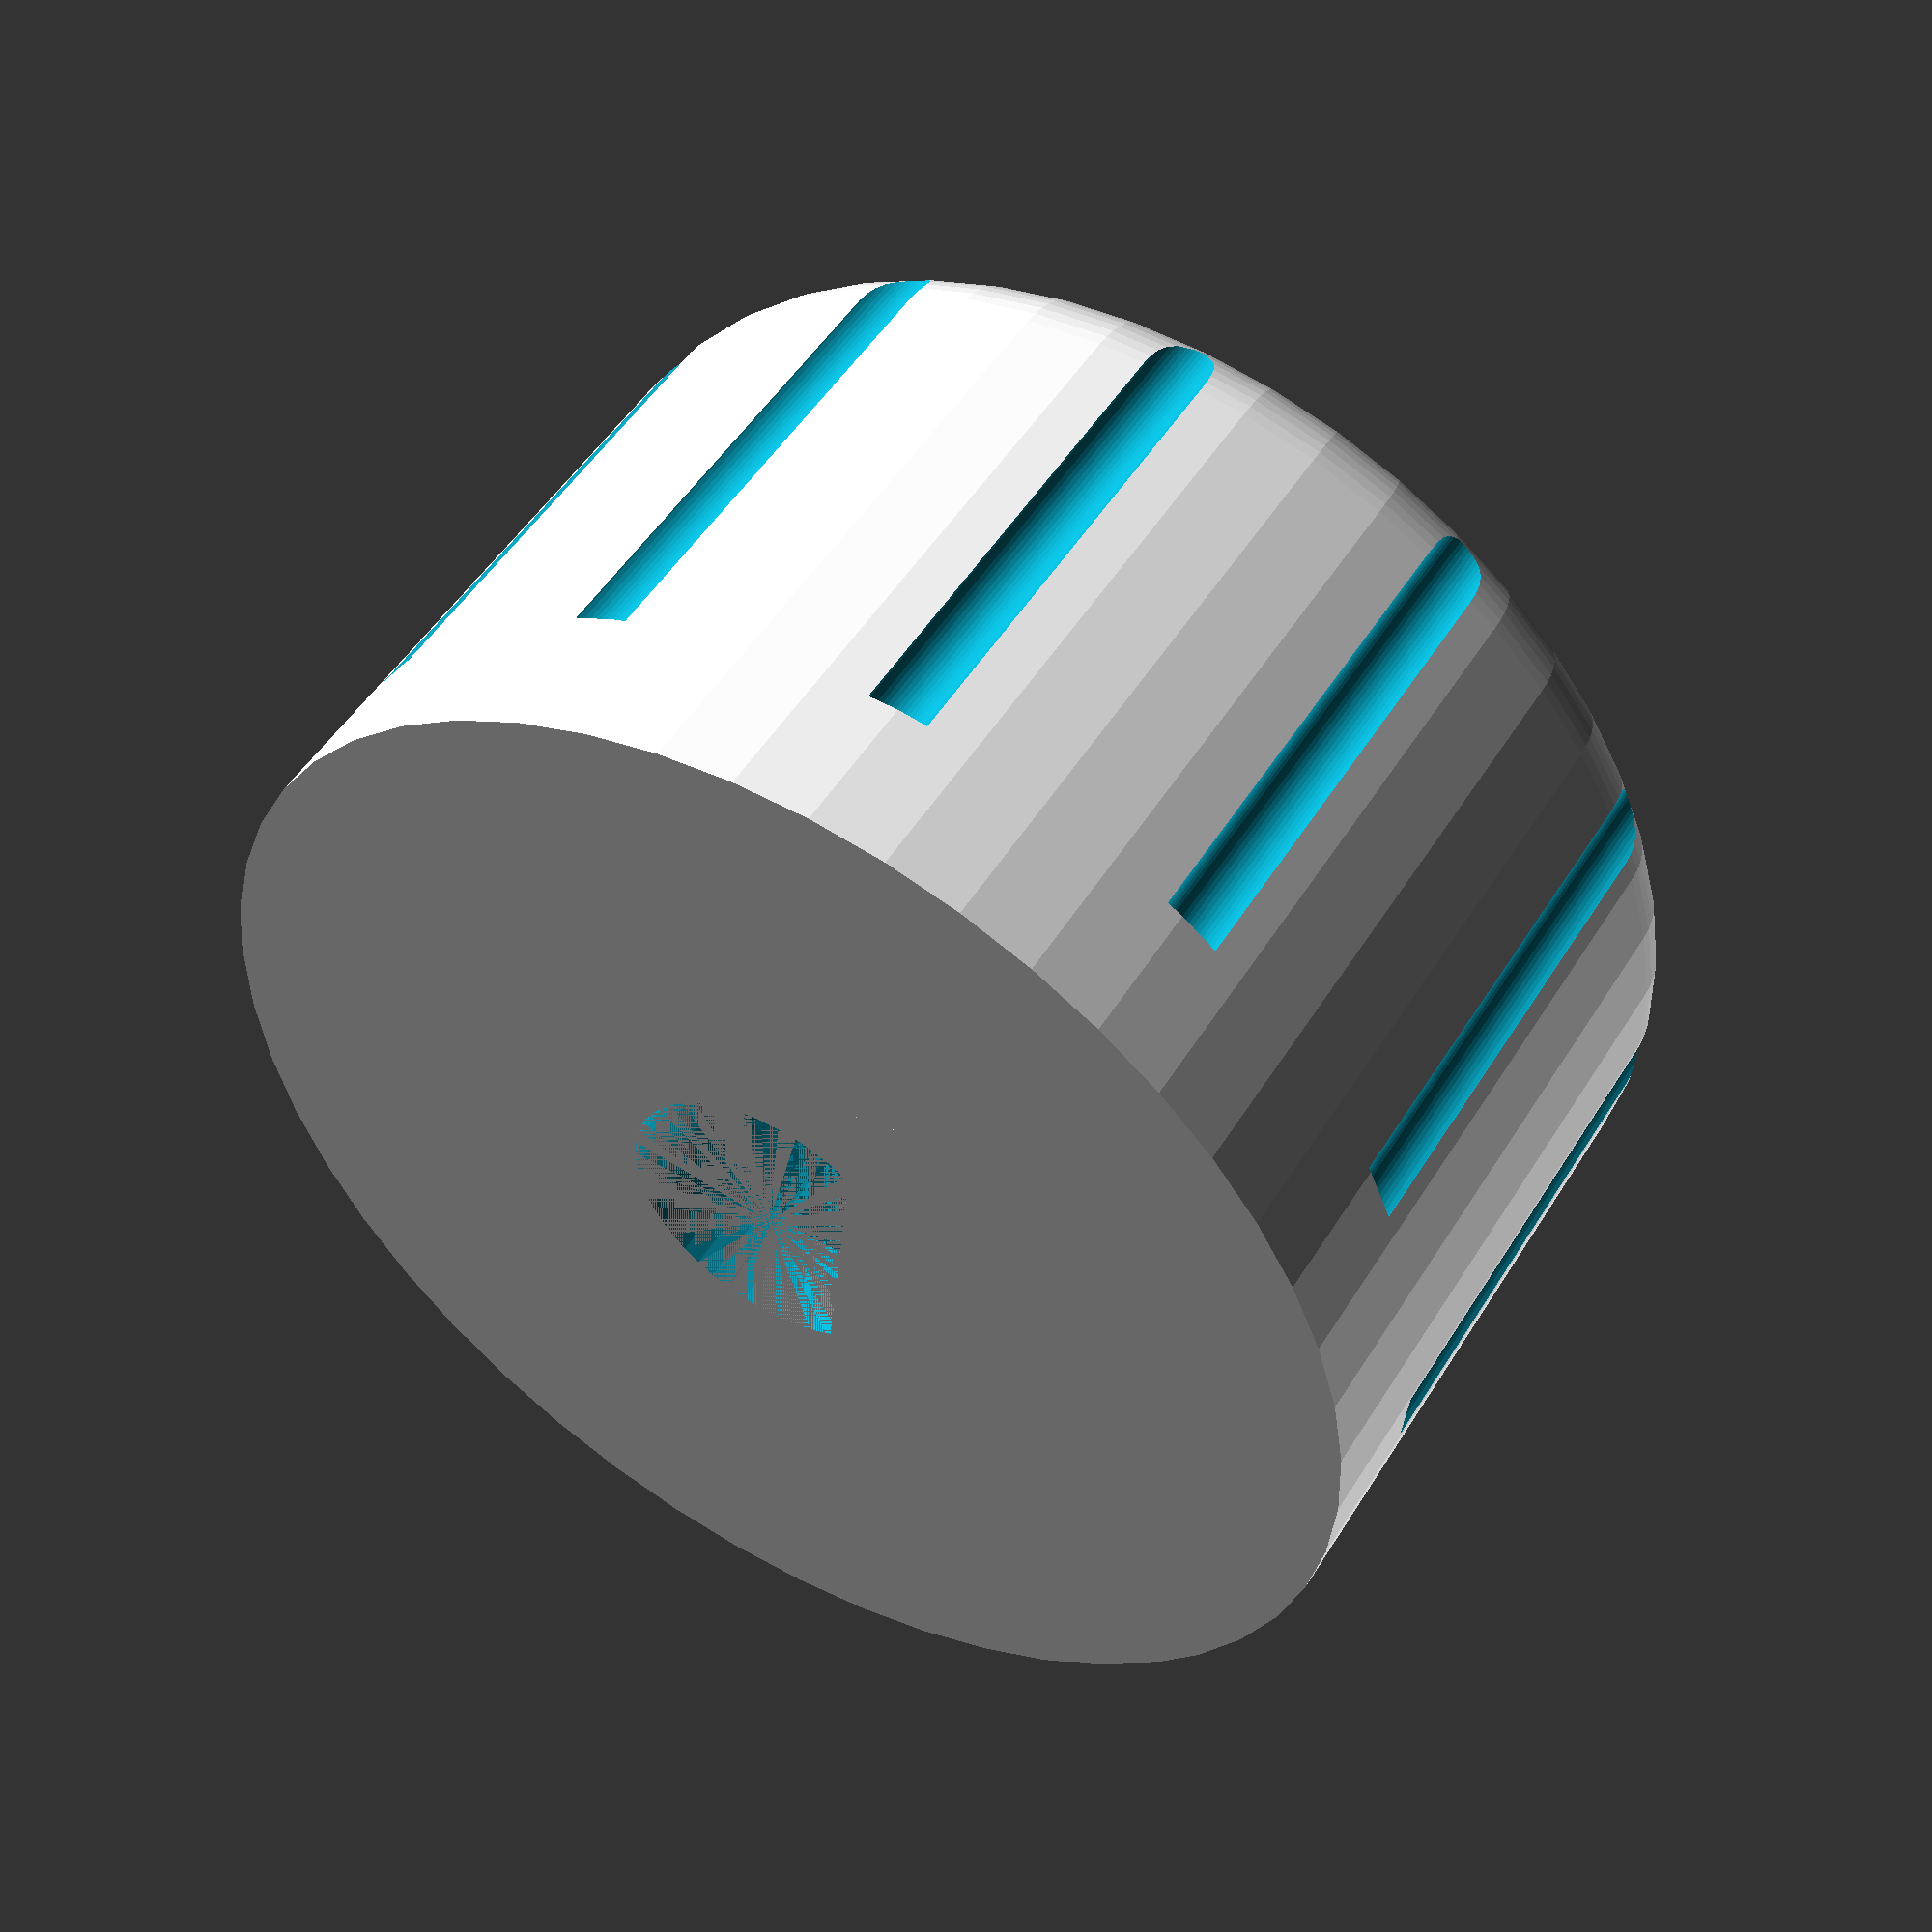
<openscad>
/* [Basic] */
//Knob Diameter (mm)
knob_diameter=25; //[10:30]
//Knob Height (mm)
knob_height=15;//[10:20]
//Shaft Length (mm)
shaft_length=10;//[5:15]

/* [Customizations] */
//Finger Indent (mm)
Finger_Indent=5;//[1:10]
//Roundover (mm)
roundover=2;//[1:3]
//tolerance (mm)
tolerance=0.1;//[0,0.1,0.2,0.3]
//Side Detent Depth (mm)
detent=0.7;//[0.5:0.1:2.0]
//Detent Angle Spacing (degrees)
detent_angle=30;//[15:15:90]

/* [Hidden] */
$fn=50;

difference() {
    // Knob Body
  union() {
      cylinder(r=knob_diameter/2,h=knob_height-roundover);
      translate([0,0,knob_height-roundover]) cylinder(r=knob_diameter/2-roundover,h=roundover);
      translate([0,0,knob_height-roundover]) rotate_extrude(convexity = 10) translate([knob_diameter/2-roundover,0,0])  circle(r=roundover);
  }
  // Finger Detent
  translate([knob_diameter/2-Finger_Indent-roundover*2,knob_diameter/2-Finger_Indent-roundover,knob_height+Finger_Indent/1.5]) sphere(r=Finger_Indent);
  
  // Side Detents
  for (i=[0:detent_angle:360]) translate([(knob_diameter+0.6)*sin(i)/2,(knob_diameter+0.6)*cos(i)/2,3]) cylinder(r=detent,h=knob_height);
  difference() {
      translate([0,0,2]) cylinder(r=3.1+tolerance,h=shaft_length-2);
      translate([-5,-6.6-tolerance,2]) cube([10,5,shaft_length-2]);
  }
  
  // Shaft Hole
  difference() {
      cylinder(r=3+tolerance,h=2);
      translate([-5,-6.5-tolerance,0]) cube([10,5,shaft_length-2]);
  }
}

</openscad>
<views>
elev=130.0 azim=264.2 roll=329.4 proj=p view=solid
</views>
